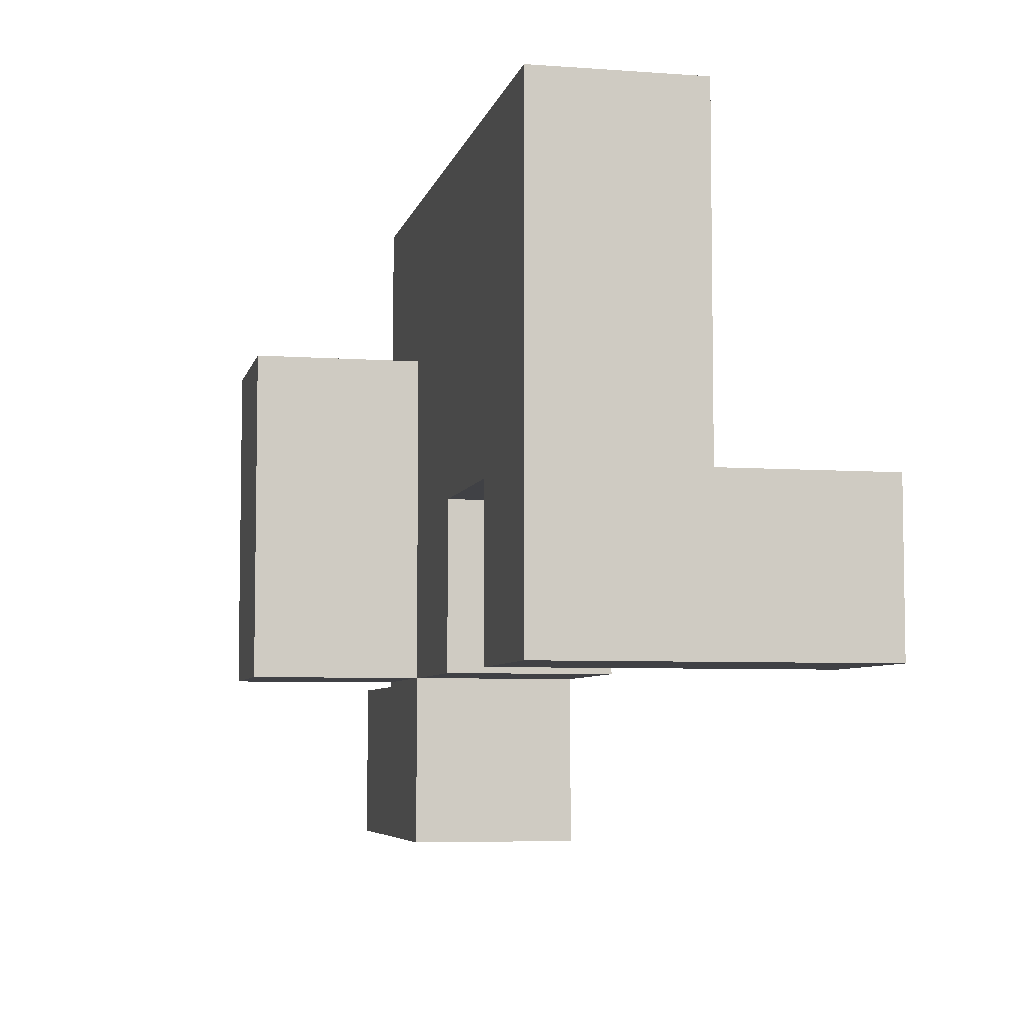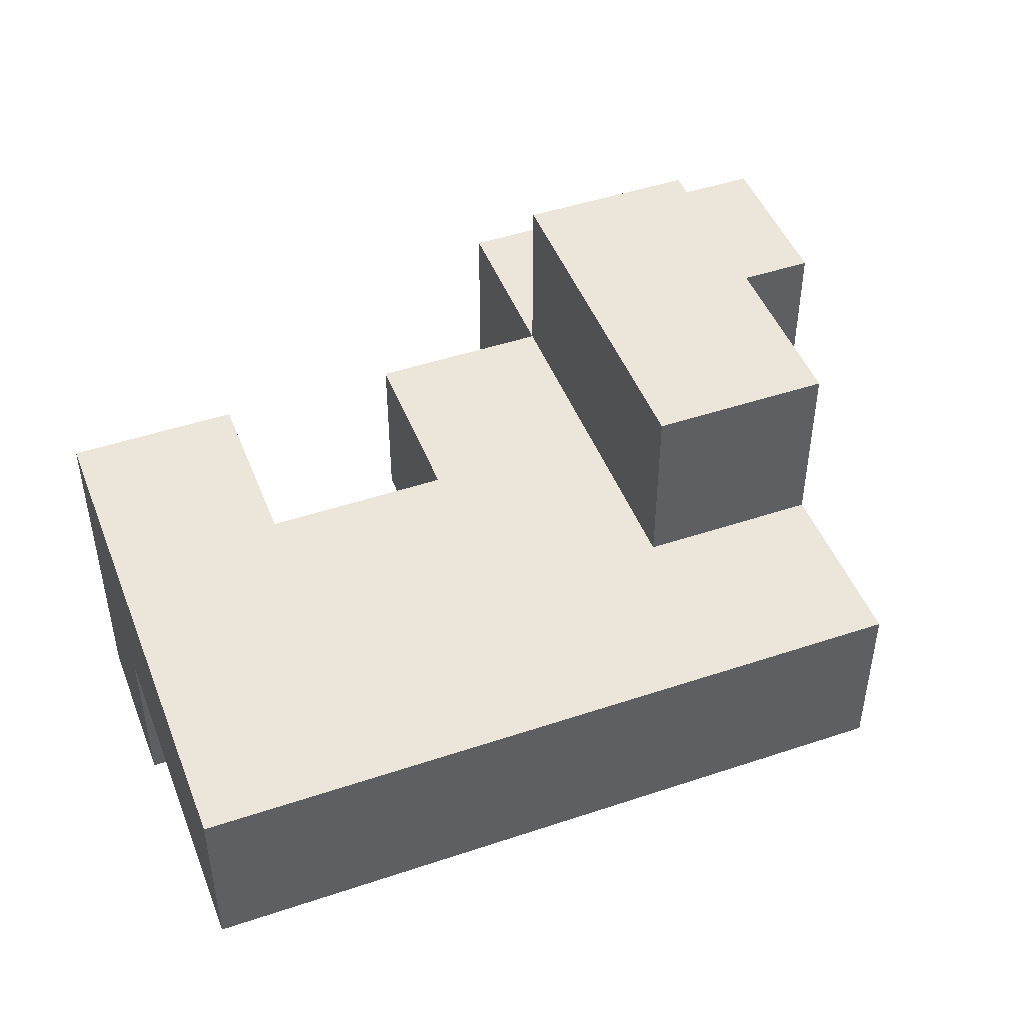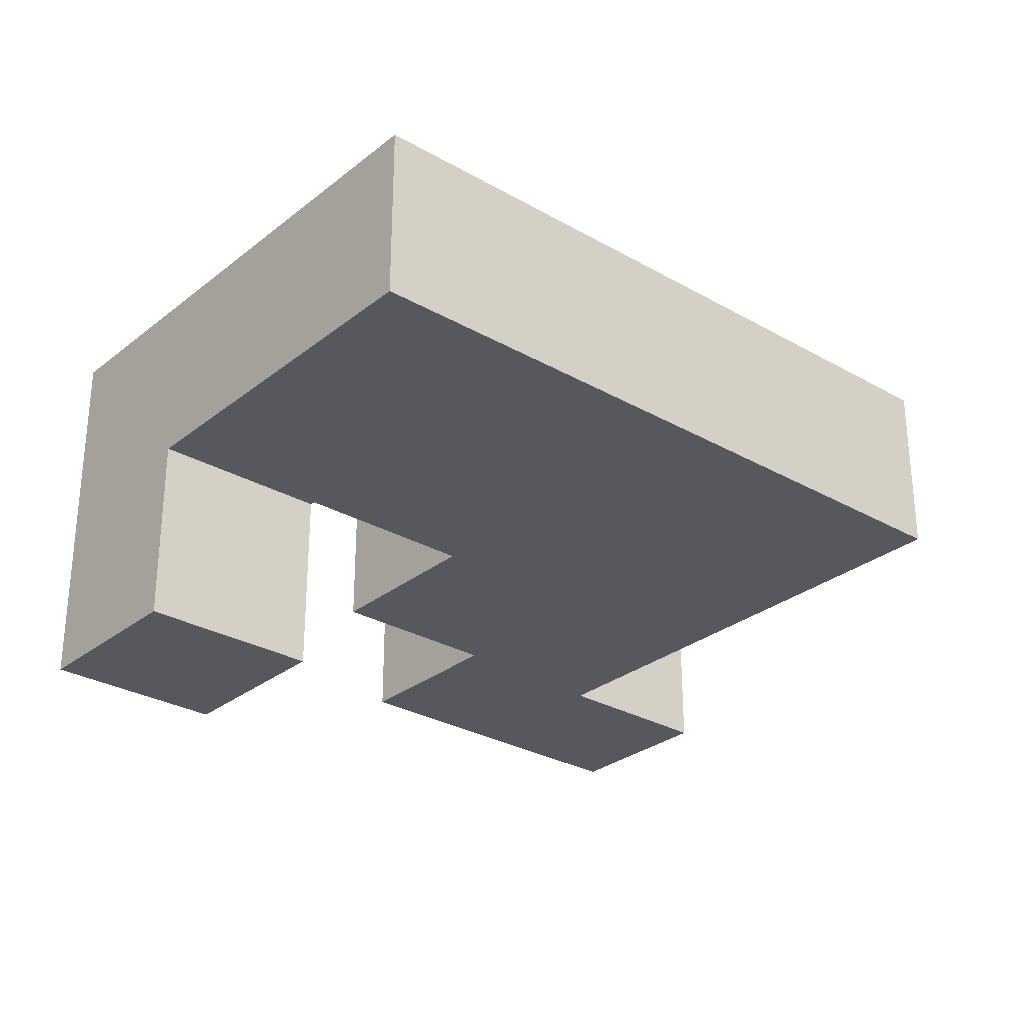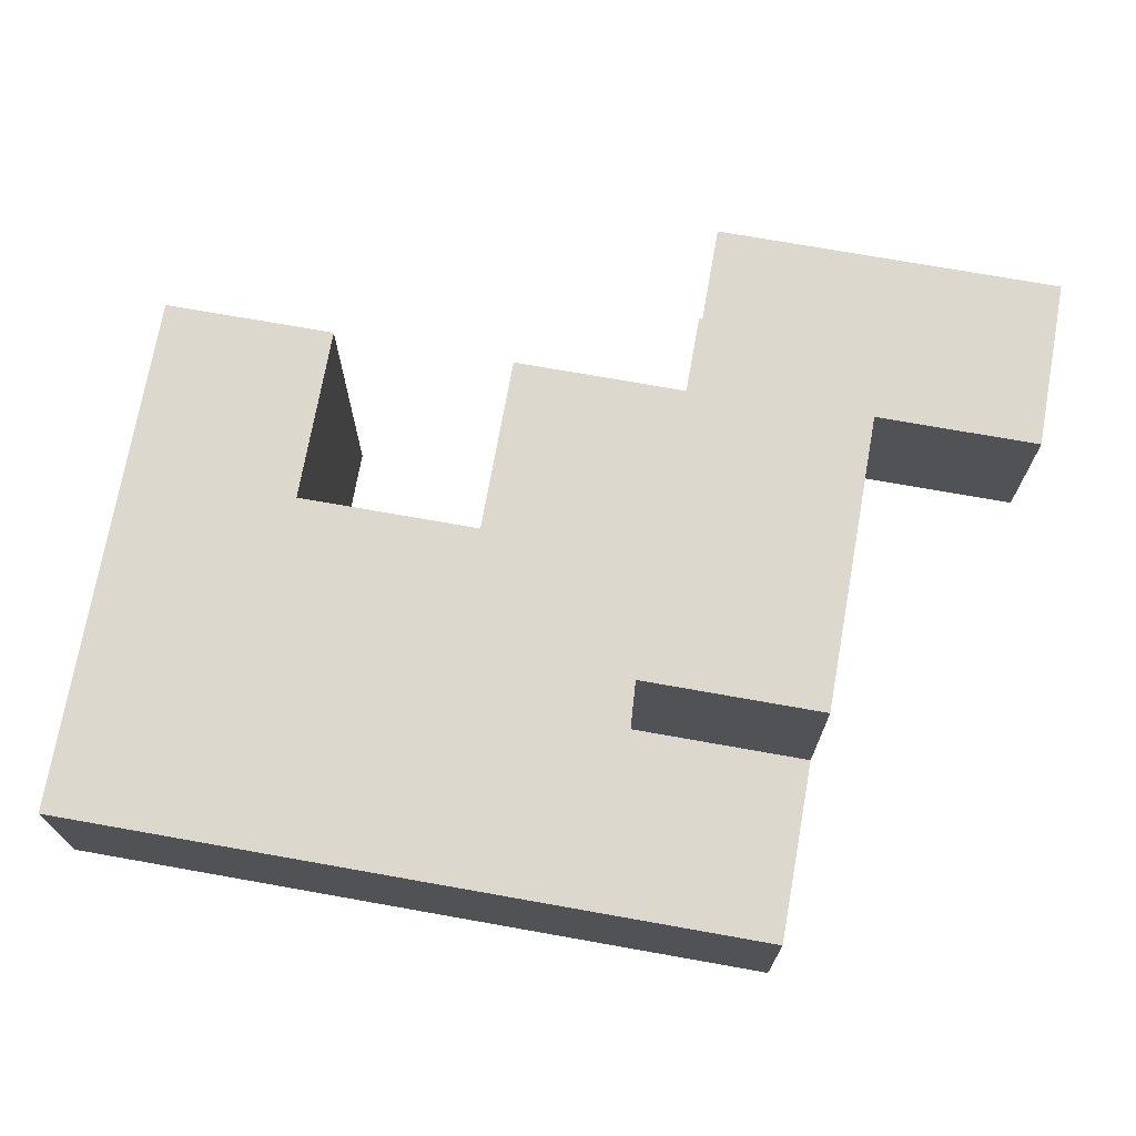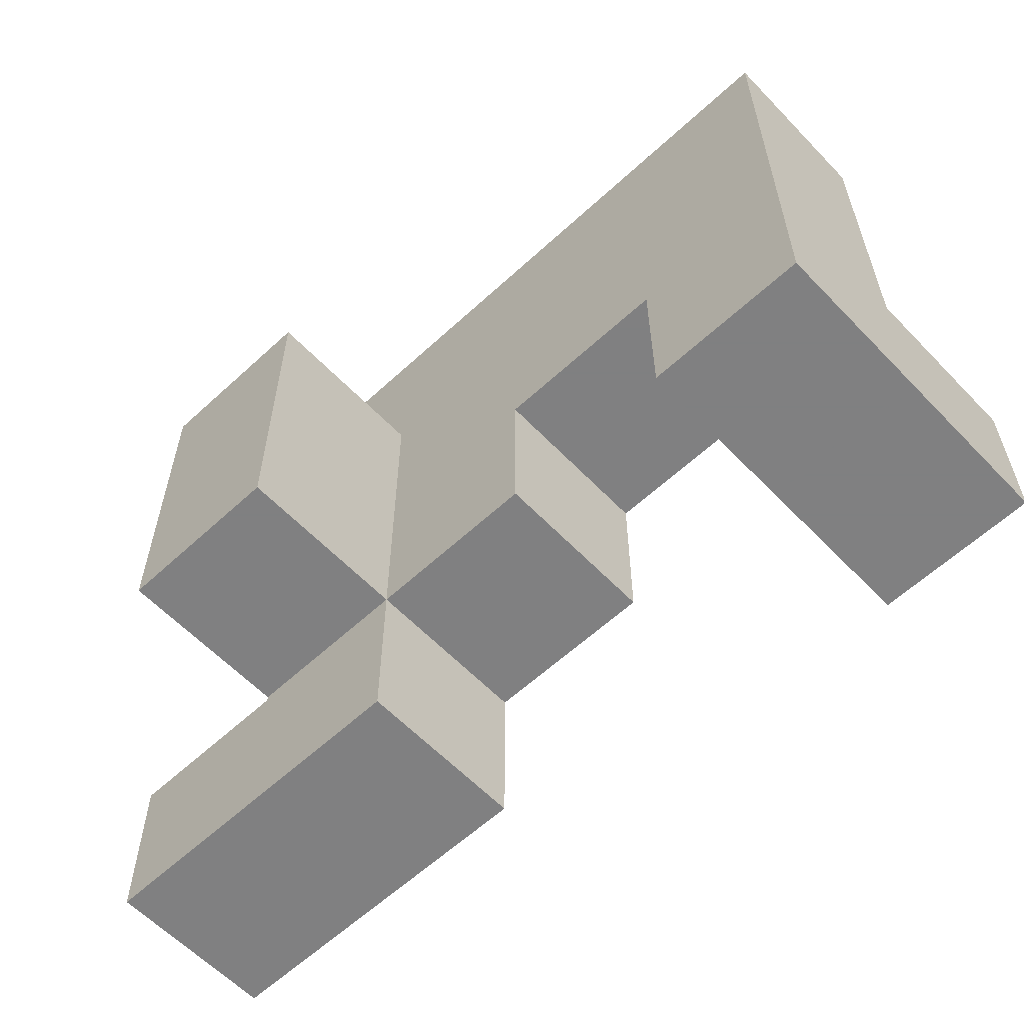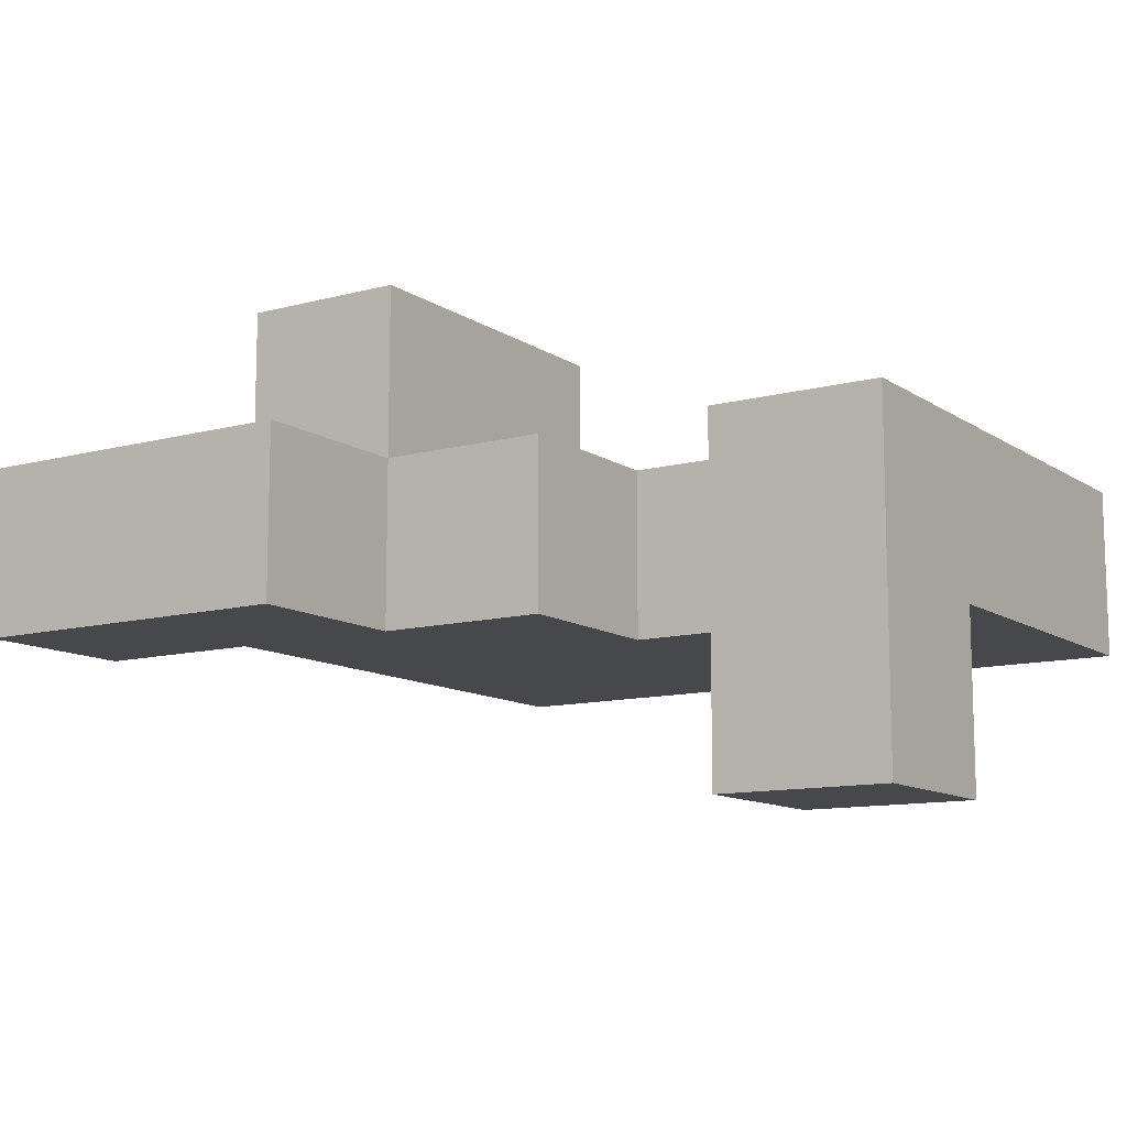
<metadata>
{"format":"obj","ext":"obj","renderer":"f3d","projection":"perspective","resolution":1024,"background":"white","views":[{"elev":-5.9,"azim":-102.4,"up":"+Z"},{"elev":46.9,"azim":-20.8,"up":"+Y"},{"elev":-28.9,"azim":-40.5,"up":"+Y"},{"elev":72.1,"azim":10.1,"up":"+Y"},{"elev":-60.0,"azim":-136.6,"up":"+Z"},{"elev":-11.3,"azim":-146.9,"up":"+Y"}]}
</metadata>
<code>
v 0.206 -0.594 -0.994
v 0.206 -0.594 -0.606
v 0.206 -0.206 -0.606
v 0.206 -0.206 -0.994
v 0.206 -0.594 -0.6
v 0.206 -0.206 -0.6
v 0.594 -0.594 -0.606
v 0.594 -0.206 -0.606
v 0.594 -0.206 -0.6
v 0.594 -0.594 -0.6
v 0.594 -0.594 -0.994
v 0.6 -0.594 -0.994
v 0.6 -0.594 -0.606
v 0.594 -0.206 -0.994
v 0.6 -0.206 -0.606
v 0.6 -0.206 -0.994
v 0.994 -0.594 -0.994
v 0.994 -0.206 -0.994
v 0.994 -0.206 -0.606
v 0.994 -0.594 -0.606
v 0.606 -0.594 -0.994
v 0.606 -0.594 -0.606
v 0.606 -0.206 -0.606
v 0.606 -0.206 -0.994
v -0.994 -0.994 -0.594
v -0.994 -0.994 -0.206
v -0.994 -0.606 -0.206
v -0.994 -0.606 -0.594
v -0.994 -0.6 -0.206
v -0.994 -0.6 -0.594
v -0.606 -0.994 -0.594
v -0.606 -0.606 -0.594
v -0.606 -0.606 -0.206
v -0.606 -0.994 -0.206
v -0.606 -0.6 -0.594
v -0.606 -0.6 -0.206
v -0.994 -0.594 -0.206
v -0.994 -0.594 -0.594
v -0.994 -0.206 -0.206
v -0.994 -0.206 -0.594
v -0.994 -0.594 -0.2
v -0.994 -0.206 -0.2
v -0.606 -0.594 -0.594
v -0.606 -0.594 -0.206
v -0.606 -0.206 -0.594
v -0.606 -0.206 -0.206
v -0.606 -0.206 -0.2
v -0.606 -0.594 -0.2
v -0.194 -0.594 -0.594
v -0.194 -0.594 -0.206
v -0.194 -0.206 -0.206
v -0.194 -0.206 -0.594
v -0.194 -0.594 -0.2
v -0.194 -0.206 -0.2
v 0.194 -0.594 -0.594
v 0.194 -0.594 -0.206
v 0.194 -0.594 -0.2
v 0.2 -0.594 -0.594
v 0.2 -0.594 -0.206
v 0.2 -0.594 -0.2
v 0.194 -0.206 -0.206
v 0.194 -0.206 -0.594
v 0.194 -0.206 -0.2
v 0.2 -0.206 -0.206
v 0.2 -0.206 -0.594
v 0.2 -0.206 -0.2
v 0.206 -0.594 -0.594
v 0.206 -0.206 -0.594
v 0.206 -0.206 -0.206
v 0.206 -0.2 -0.206
v 0.206 -0.2 -0.594
v 0.206 -0.206 -0.2
v 0.206 -0.2 -0.2
v 0.594 -0.206 -0.594
v 0.594 -0.594 -0.594
v 0.594 -0.206 -0.206
v 0.594 -0.594 -0.206
v 0.594 -0.2 -0.594
v 0.594 -0.2 -0.206
v 0.594 -0.206 -0.2
v 0.594 -0.594 -0.2
v 0.594 -0.2 -0.2
v 0.206 -0.594 -0.206
v 0.206 -0.594 -0.2
v 0.206 -0.194 -0.206
v 0.206 -0.194 -0.594
v 0.206 0.194 -0.206
v 0.206 0.194 -0.594
v 0.206 -0.194 -0.2
v 0.206 0.194 -0.2
v 0.594 -0.194 -0.594
v 0.594 -0.194 -0.206
v 0.594 0.194 -0.594
v 0.594 0.194 -0.206
v 0.594 -0.194 -0.2
v 0.594 0.194 -0.2
v -0.994 -0.594 -0.194
v -0.994 -0.206 -0.194
v -0.994 -0.594 0.194
v -0.994 -0.206 0.194
v -0.994 -0.594 0.2
v -0.994 -0.206 0.2
v -0.606 -0.206 -0.194
v -0.606 -0.594 -0.194
v -0.606 -0.594 0.194
v -0.606 -0.594 0.2
v -0.6 -0.594 -0.194
v -0.6 -0.594 0.194
v -0.6 -0.594 0.2
v -0.606 -0.206 0.194
v -0.606 -0.206 0.2
v -0.6 -0.206 0.194
v -0.6 -0.206 -0.194
v -0.6 -0.206 0.2
v -0.594 -0.594 -0.194
v -0.594 -0.594 0.194
v -0.594 -0.594 0.2
v -0.206 -0.594 -0.194
v -0.206 -0.594 0.194
v -0.206 -0.594 0.2
v -0.2 -0.594 -0.194
v -0.2 -0.594 0.194
v -0.2 -0.594 0.2
v -0.594 -0.206 0.194
v -0.594 -0.206 -0.194
v -0.594 -0.206 0.2
v -0.206 -0.206 0.194
v -0.206 -0.206 -0.194
v -0.206 -0.206 0.2
v -0.2 -0.206 0.194
v -0.2 -0.206 -0.194
v -0.2 -0.206 0.2
v -0.194 -0.594 -0.194
v -0.194 -0.206 -0.194
v -0.194 -0.594 0.194
v -0.194 -0.594 0.2
v 0.194 -0.594 -0.194
v 0.194 -0.594 0.194
v 0.194 -0.594 0.2
v 0.2 -0.594 -0.194
v 0.2 -0.594 0.194
v 0.2 -0.594 0.2
v -0.194 -0.206 0.194
v -0.194 -0.206 0.2
v 0.194 -0.206 -0.194
v 0.194 -0.206 0.194
v 0.194 -0.206 0.2
v 0.2 -0.206 -0.194
v 0.2 -0.206 0.194
v 0.2 -0.206 0.2
v 0.206 -0.206 -0.194
v 0.206 -0.2 -0.194
v 0.206 -0.206 0.194
v 0.206 -0.2 0.194
v 0.594 -0.206 -0.194
v 0.594 -0.594 -0.194
v 0.594 -0.2 -0.194
v 0.594 -0.206 0.194
v 0.594 -0.594 0.194
v 0.594 -0.2 0.194
v 0.594 -0.206 0.2
v 0.594 -0.594 0.2
v 0.206 -0.594 -0.194
v 0.206 -0.594 0.194
v 0.206 -0.594 0.2
v 0.206 -0.206 0.2
v 0.206 -0.194 -0.194
v 0.206 0.194 -0.194
v 0.206 -0.194 0.194
v 0.206 0.194 0.194
v 0.594 -0.194 -0.194
v 0.594 0.194 -0.194
v 0.594 -0.194 0.194
v 0.594 0.194 0.194
v -0.994 -0.594 0.206
v -0.994 -0.206 0.206
v -0.994 -0.594 0.594
v -0.994 -0.206 0.594
v -0.606 -0.594 0.206
v -0.606 -0.594 0.594
v -0.6 -0.594 0.206
v -0.6 -0.594 0.594
v -0.606 -0.206 0.206
v -0.606 -0.206 0.594
v -0.6 -0.206 0.206
v -0.6 -0.206 0.594
v -0.594 -0.594 0.206
v -0.594 -0.594 0.594
v -0.206 -0.594 0.206
v -0.206 -0.594 0.594
v -0.2 -0.594 0.206
v -0.2 -0.594 0.594
v -0.594 -0.206 0.206
v -0.594 -0.206 0.594
v -0.206 -0.206 0.206
v -0.206 -0.206 0.594
v -0.2 -0.206 0.206
v -0.2 -0.206 0.594
v -0.194 -0.594 0.206
v -0.194 -0.594 0.594
v 0.194 -0.594 0.206
v 0.194 -0.594 0.594
v 0.2 -0.594 0.206
v 0.2 -0.594 0.594
v -0.194 -0.206 0.206
v -0.194 -0.206 0.594
v 0.194 -0.206 0.206
v 0.194 -0.206 0.594
v 0.2 -0.206 0.206
v 0.2 -0.206 0.594
v 0.594 -0.206 0.206
v 0.594 -0.594 0.206
v 0.594 -0.206 0.594
v 0.594 -0.594 0.594
v 0.206 -0.594 0.206
v 0.206 -0.594 0.594
v 0.206 -0.206 0.206
v 0.206 -0.206 0.594
f 1 2 3 4
f 2 5 6 3
f 7 8 9 10
f 1 11 7 2
f 2 7 10 5
f 11 12 13 7
f 4 3 8 14
f 3 6 9 8
f 14 8 15 16
f 1 4 14 11
f 11 14 16 12
f 7 13 15 8
f 17 18 19 20
f 12 21 22 13
f 21 17 20 22
f 16 15 23 24
f 24 23 19 18
f 12 16 24 21
f 21 24 18 17
f 13 22 23 15
f 22 20 19 23
f 25 26 27 28
f 28 27 29 30
f 31 32 33 34
f 32 35 36 33
f 25 31 34 26
f 25 28 32 31
f 28 30 35 32
f 26 34 33 27
f 27 33 36 29
f 30 29 37 38
f 38 37 39 40
f 37 41 42 39
f 35 43 44 36
f 43 45 46 44
f 44 46 47 48
f 37 44 48 41
f 40 39 46 45
f 39 42 47 46
f 30 38 43 35
f 38 40 45 43
f 29 36 44 37
f 49 50 51 52
f 50 53 54 51
f 49 55 56 50
f 50 56 57 53
f 55 58 59 56
f 56 59 60 57
f 52 51 61 62
f 51 54 63 61
f 62 61 64 65
f 61 63 66 64
f 49 52 62 55
f 55 62 65 58
f 5 67 68 6
f 68 69 70 71
f 69 72 73 70
f 10 9 74 75
f 75 74 76 77
f 74 78 79 76
f 77 76 80 81
f 76 79 82 80
f 58 67 83 59
f 59 83 84 60
f 5 10 75 67
f 67 75 77 83
f 83 77 81 84
f 65 64 69 68
f 64 66 72 69
f 6 68 74 9
f 58 65 68 67
f 68 71 78 74
f 71 70 85 86
f 86 85 87 88
f 70 73 89 85
f 85 89 90 87
f 78 91 92 79
f 91 93 94 92
f 79 92 95 82
f 92 94 96 95
f 88 87 94 93
f 87 90 96 94
f 71 86 91 78
f 86 88 93 91
f 41 97 98 42
f 97 99 100 98
f 99 101 102 100
f 48 47 103 104
f 41 48 104 97
f 97 104 105 99
f 99 105 106 101
f 104 107 108 105
f 105 108 109 106
f 42 98 103 47
f 98 100 110 103
f 100 102 111 110
f 103 110 112 113
f 110 111 114 112
f 104 103 113 107
f 107 115 116 108
f 108 116 117 109
f 115 118 119 116
f 116 119 120 117
f 118 121 122 119
f 119 122 123 120
f 113 112 124 125
f 112 114 126 124
f 125 124 127 128
f 124 126 129 127
f 128 127 130 131
f 127 129 132 130
f 107 113 125 115
f 115 125 128 118
f 118 128 131 121
f 53 133 134 54
f 121 133 135 122
f 122 135 136 123
f 53 57 137 133
f 133 137 138 135
f 135 138 139 136
f 57 60 140 137
f 137 140 141 138
f 138 141 142 139
f 131 130 143 134
f 130 132 144 143
f 54 134 145 63
f 134 143 146 145
f 143 144 147 146
f 63 145 148 66
f 145 146 149 148
f 146 147 150 149
f 121 131 134 133
f 72 151 152 73
f 151 153 154 152
f 81 80 155 156
f 80 82 157 155
f 156 155 158 159
f 155 157 160 158
f 159 158 161 162
f 60 84 163 140
f 140 163 164 141
f 141 164 165 142
f 84 81 156 163
f 163 156 159 164
f 164 159 162 165
f 66 148 151 72
f 148 149 153 151
f 149 150 166 153
f 153 166 161 158
f 153 158 160 154
f 73 152 167 89
f 89 167 168 90
f 152 154 169 167
f 167 169 170 168
f 82 95 171 157
f 95 96 172 171
f 157 171 173 160
f 171 172 174 173
f 90 168 172 96
f 168 170 174 172
f 154 160 173 169
f 169 173 174 170
f 101 175 176 102
f 175 177 178 176
f 101 106 179 175
f 175 179 180 177
f 106 109 181 179
f 179 181 182 180
f 102 176 183 111
f 176 178 184 183
f 111 183 185 114
f 183 184 186 185
f 177 180 184 178
f 180 182 186 184
f 109 117 187 181
f 181 187 188 182
f 117 120 189 187
f 187 189 190 188
f 120 123 191 189
f 189 191 192 190
f 114 185 193 126
f 185 186 194 193
f 126 193 195 129
f 193 194 196 195
f 129 195 197 132
f 195 196 198 197
f 182 188 194 186
f 188 190 196 194
f 190 192 198 196
f 123 136 199 191
f 191 199 200 192
f 136 139 201 199
f 199 201 202 200
f 139 142 203 201
f 201 203 204 202
f 132 197 205 144
f 197 198 206 205
f 144 205 207 147
f 205 206 208 207
f 147 207 209 150
f 207 208 210 209
f 192 200 206 198
f 200 202 208 206
f 202 204 210 208
f 162 161 211 212
f 212 211 213 214
f 142 165 215 203
f 203 215 216 204
f 165 162 212 215
f 215 212 214 216
f 150 209 217 166
f 209 210 218 217
f 166 217 211 161
f 217 218 213 211
f 204 216 218 210
f 216 214 213 218

</code>
